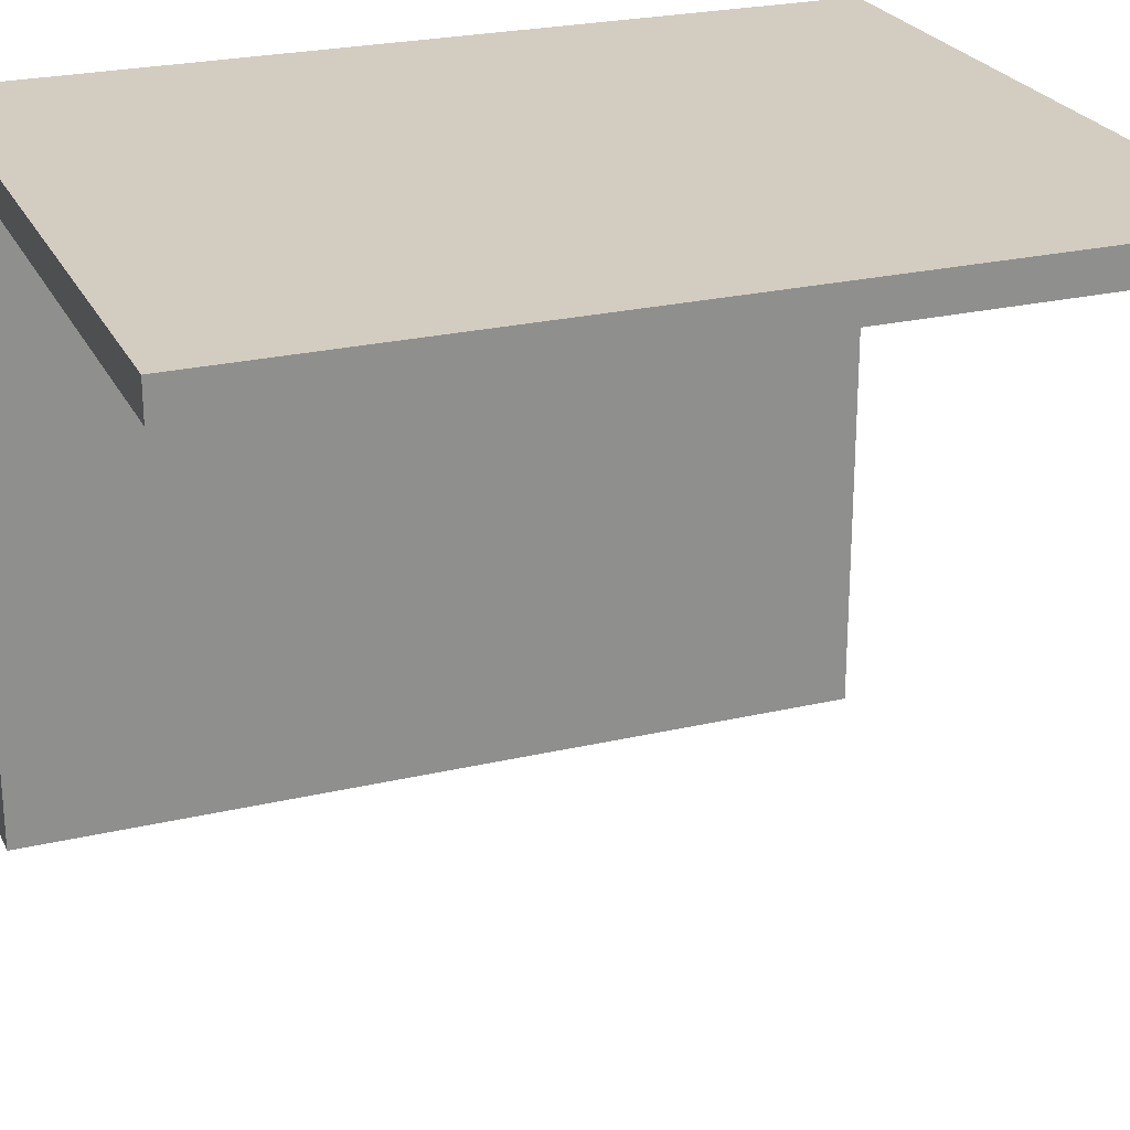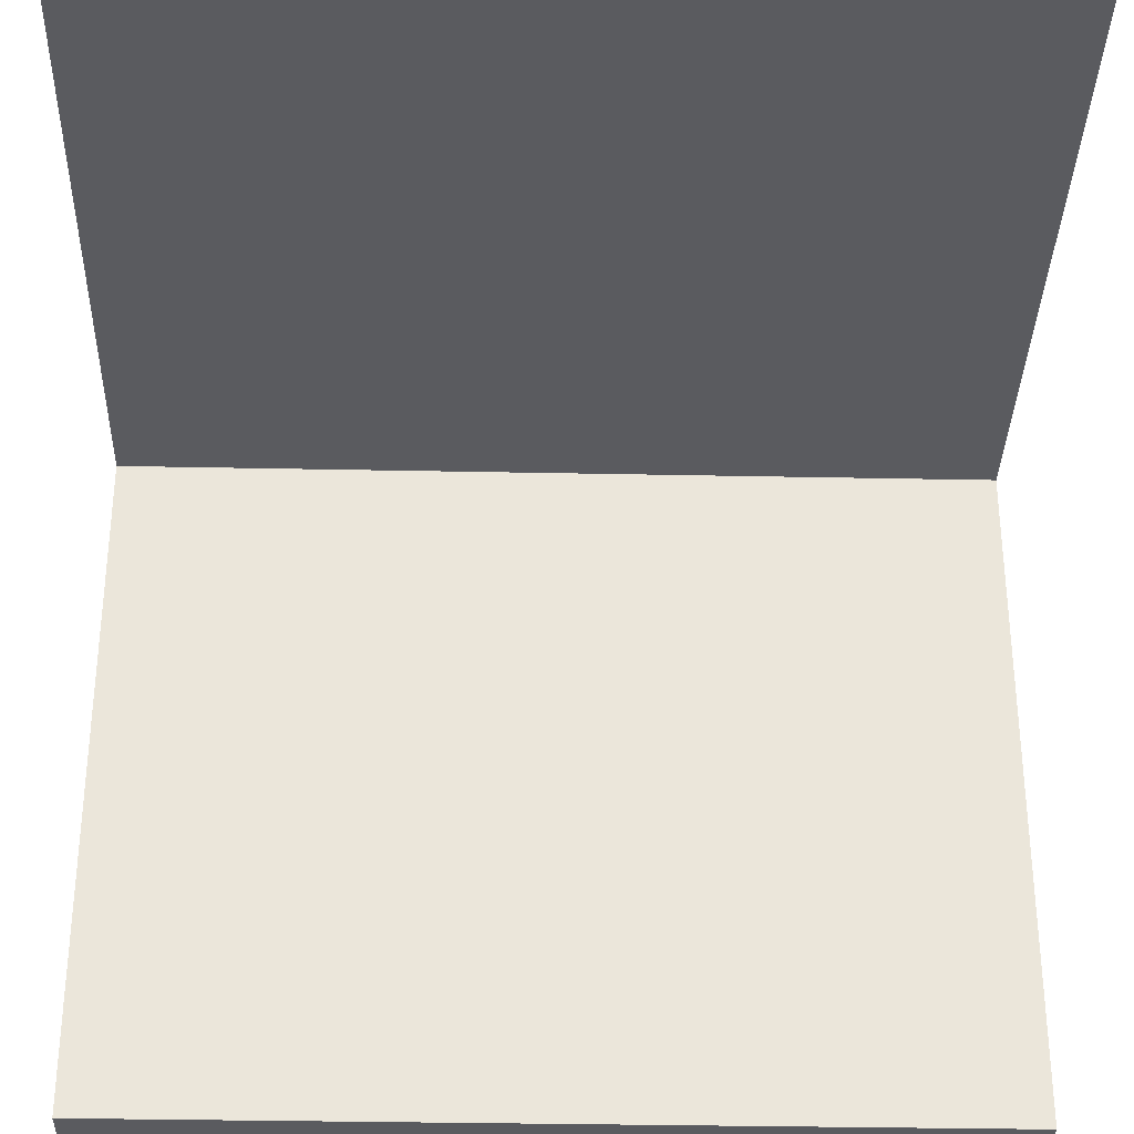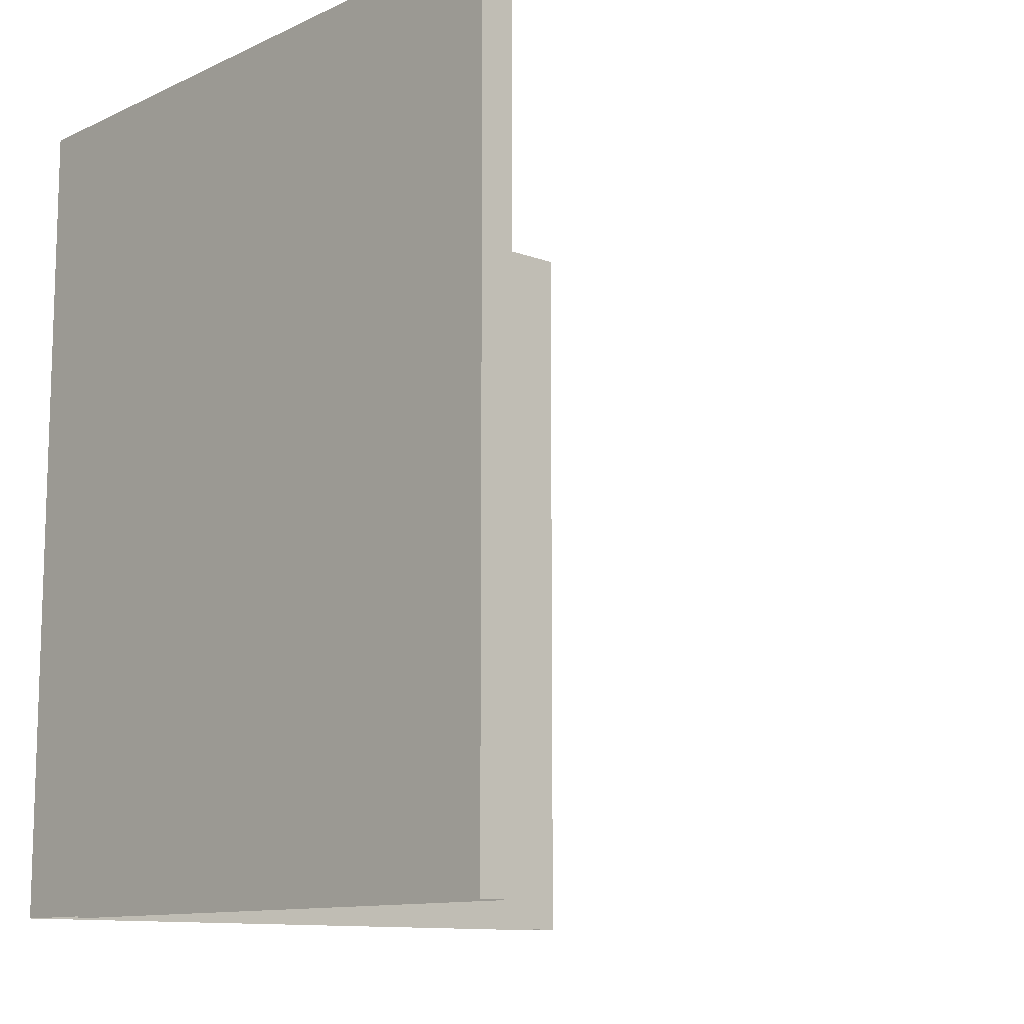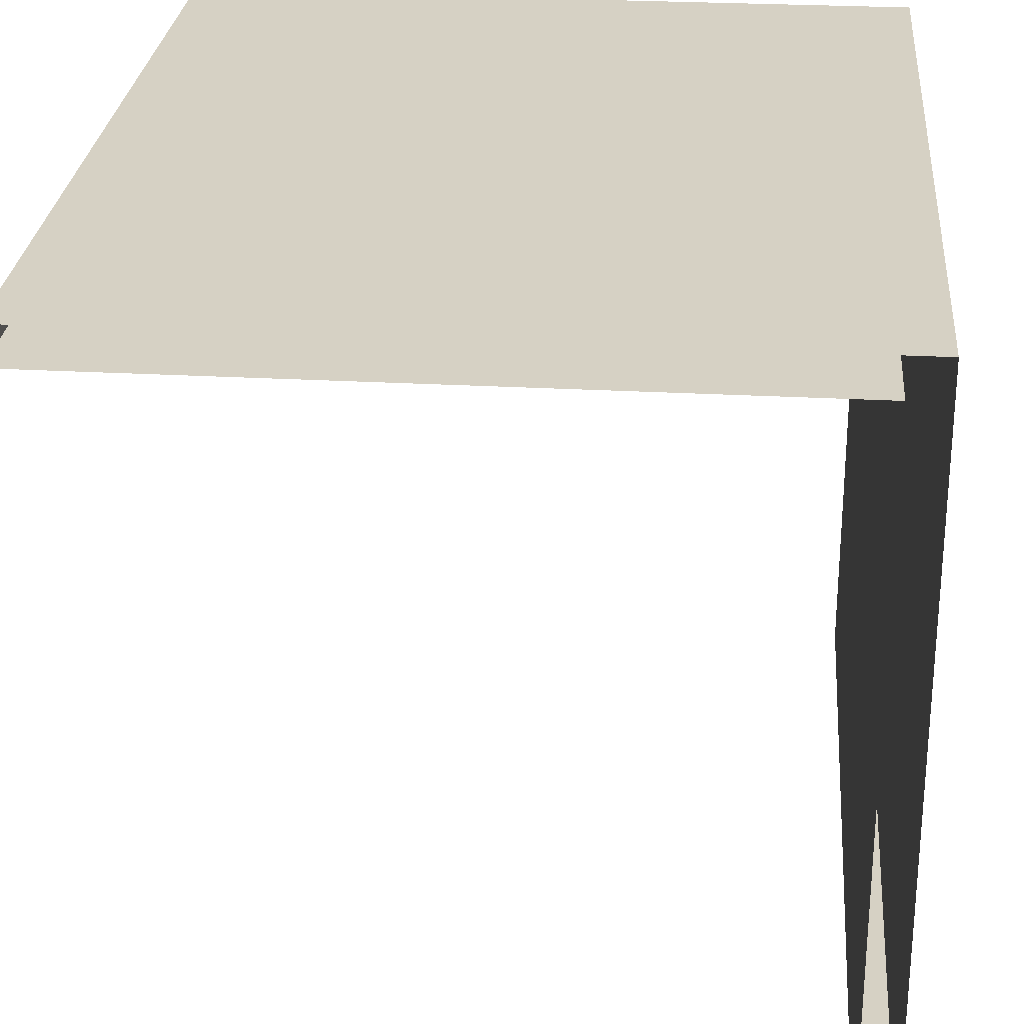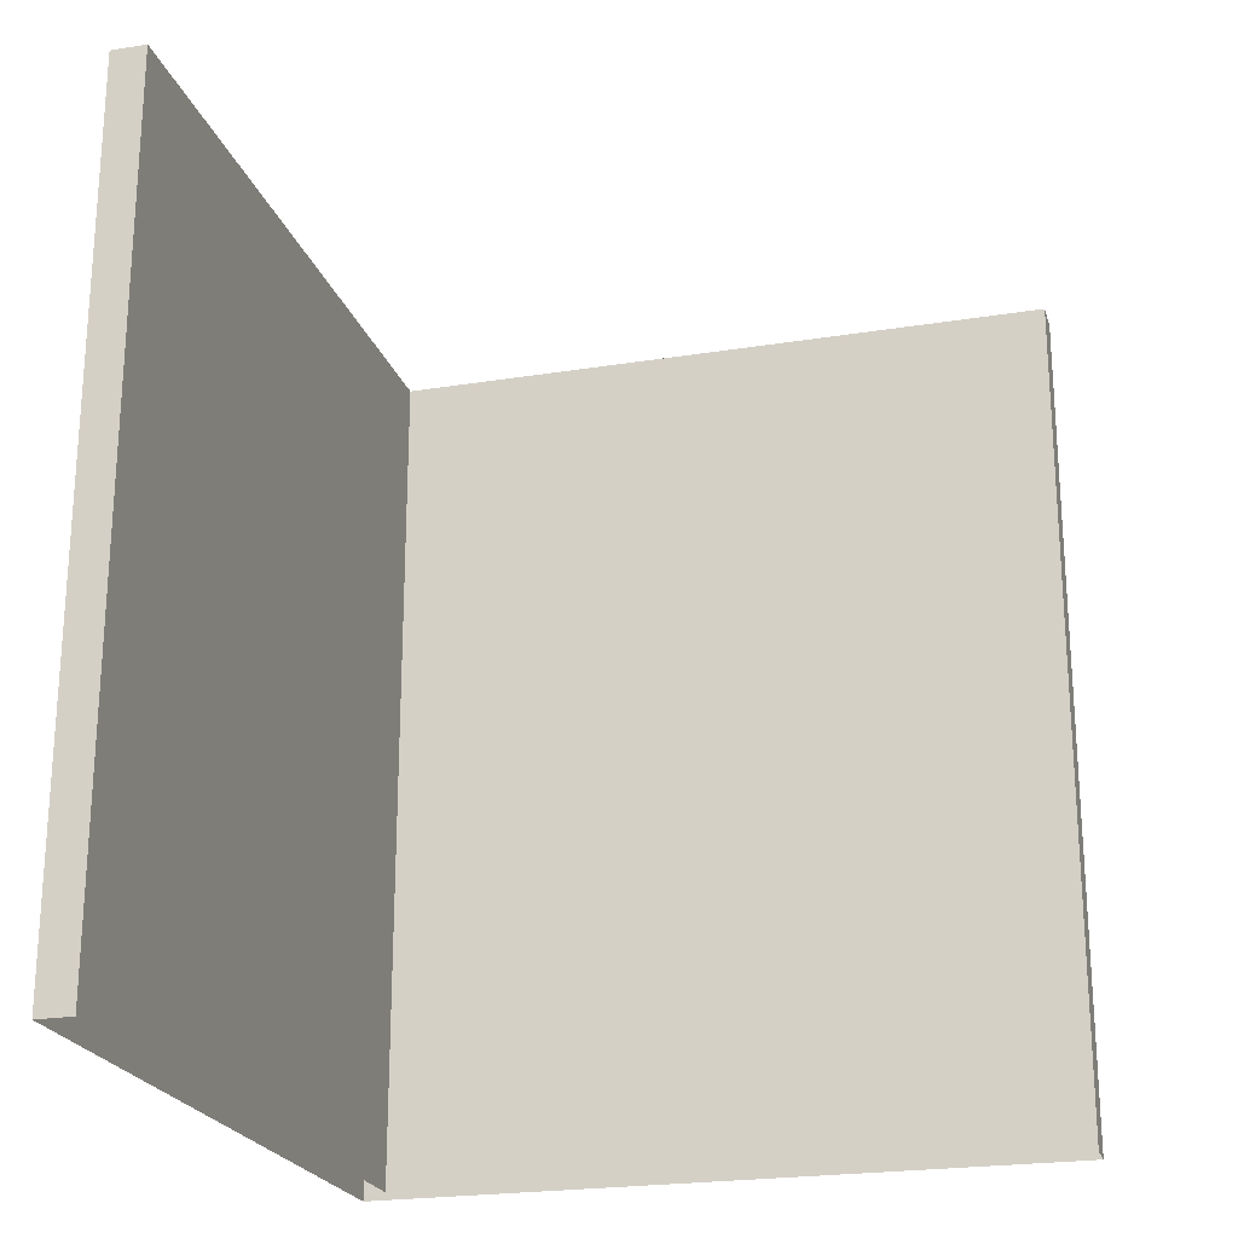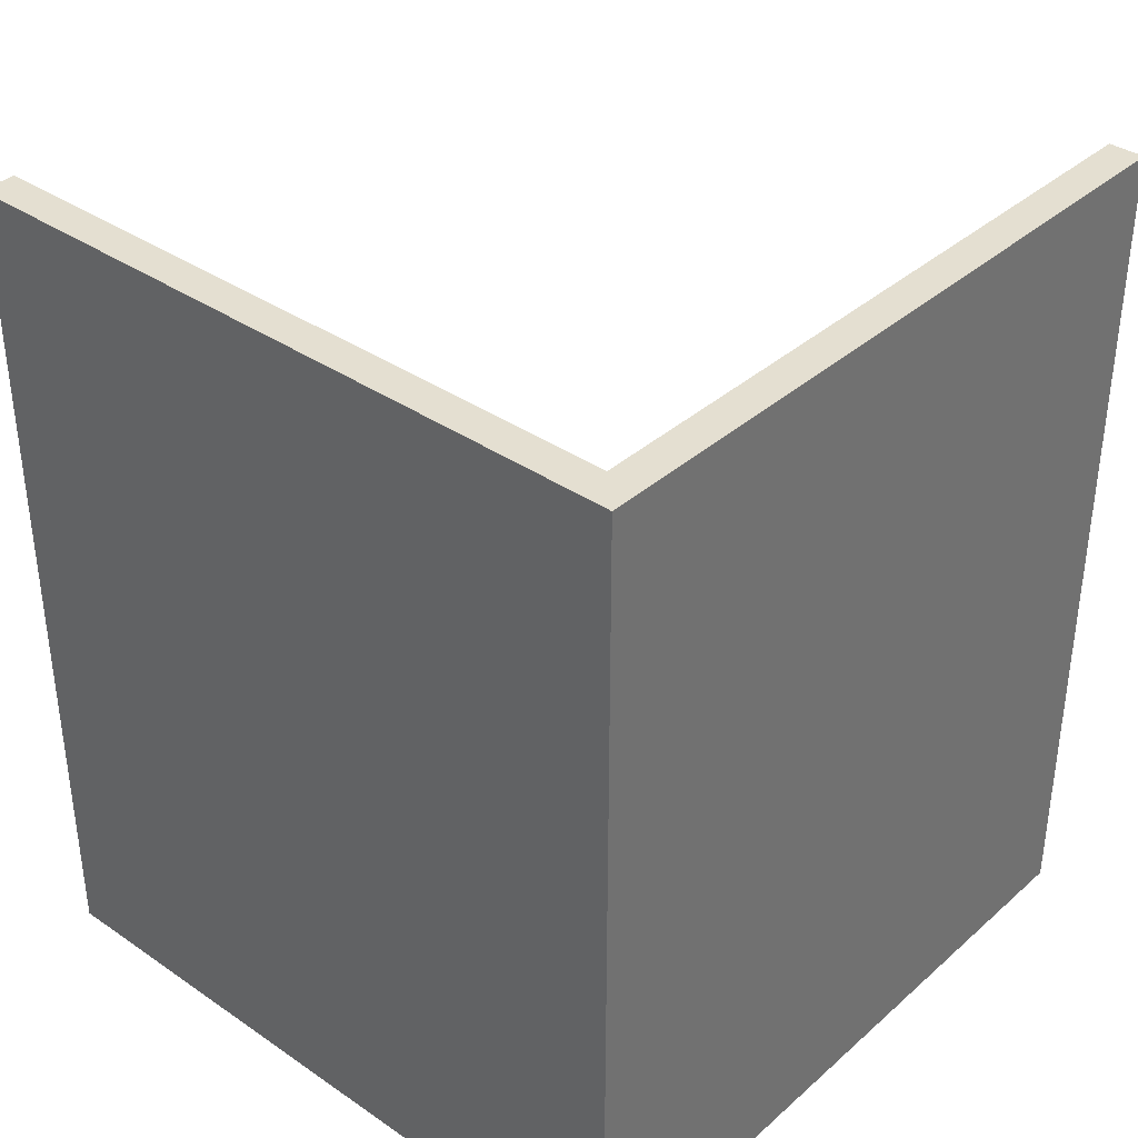
<metadata>
{"format":"obj","ext":"obj","renderer":"f3d","projection":"perspective","resolution":1024,"background":"white","views":[{"elev":24.6,"azim":-111.1,"up":"+Z"},{"elev":-33.4,"azim":-91.6,"up":"+Z"},{"elev":-11.4,"azim":138.0,"up":"+Y"},{"elev":27.0,"azim":4.9,"up":"+Z"},{"elev":-22.6,"azim":-164.4,"up":"+Y"},{"elev":36.8,"azim":41.5,"up":"+Y"}]}
</metadata>
<code>
g wall-corner
v 1 2.4 -1 1 1 1
v 1 0 -1 1 1 1
v 1 2.4 1 1 1 1
v 1 0 1 1 1 1
v -1 0 1 1 1 1
v -1 2.4 1 1 1 1
v 0.9 1.128e-17 -1 1 1 1
v 0.9 2.4 -1 1 1 1
v 0.9 1.128e-17 0.9 1 1 1
v 0.9 2.4 0.9 1 1 1
v -1 1.128e-17 0.9 1 1 1
v -1 2.4 0.9 1 1 1
f 3 2 1
f 2 3 4
f 3 5 4
f 5 3 6
f 9 8 7
f 8 9 10
f 12 9 11
f 9 12 10
f 5 12 11
f 12 5 6
f 7 1 2
f 1 7 8
f 8 3 1
f 3 8 10
f 3 10 6
f 6 10 12
g wall-corner
f 3 2 1
f 2 3 4
f 3 5 4
f 5 3 6
f 9 8 7
f 8 9 10
f 12 9 11
f 9 12 10
f 5 12 11
f 12 5 6
f 7 1 2
f 1 7 8
f 8 3 1
f 3 8 10
f 3 10 6
f 6 10 12

</code>
